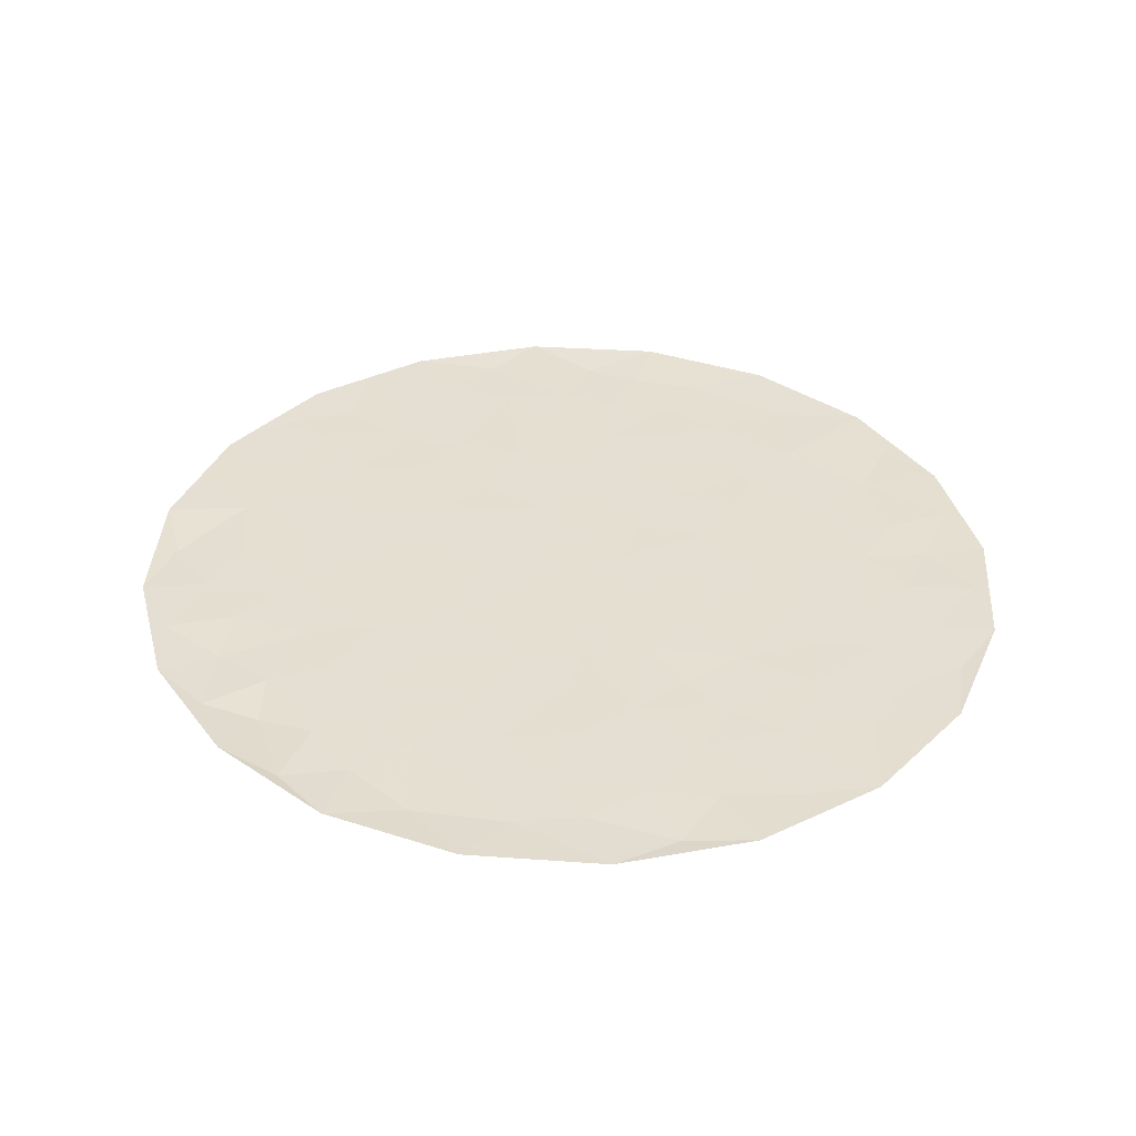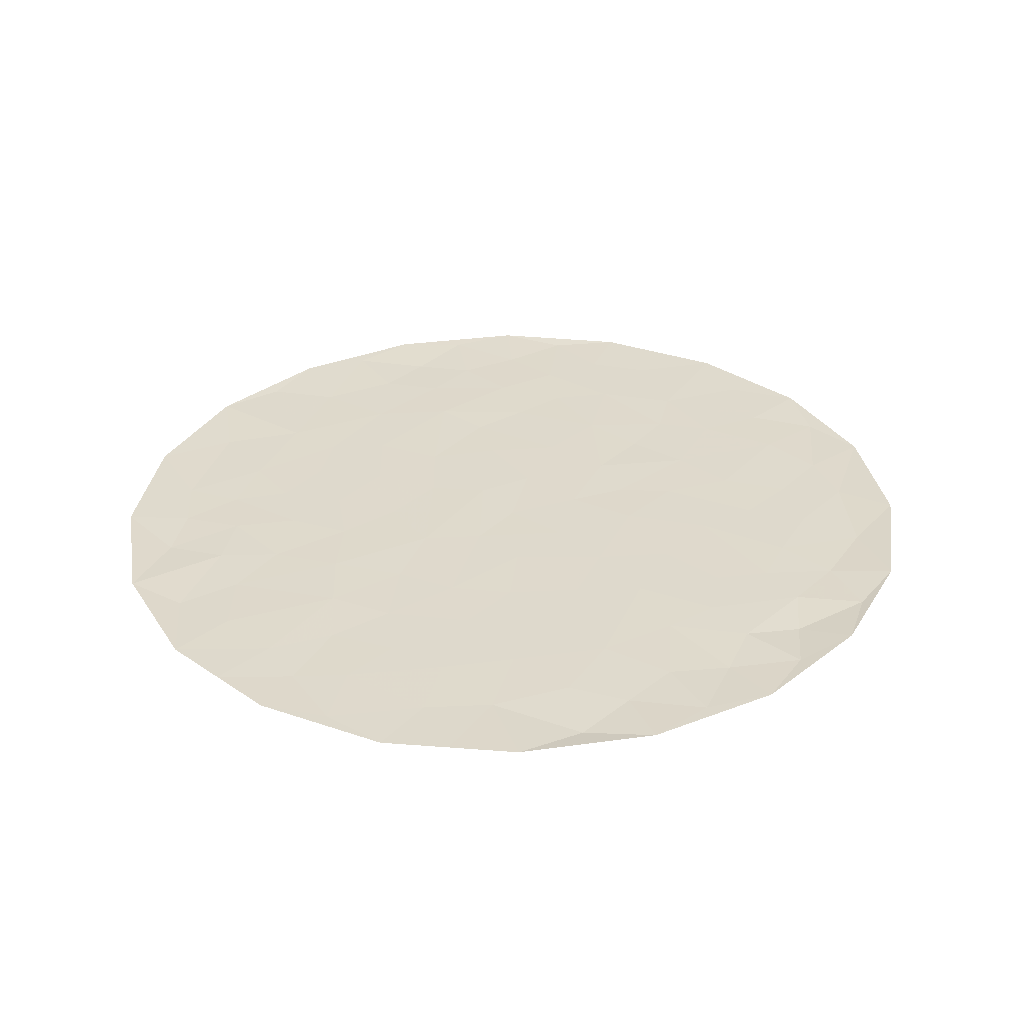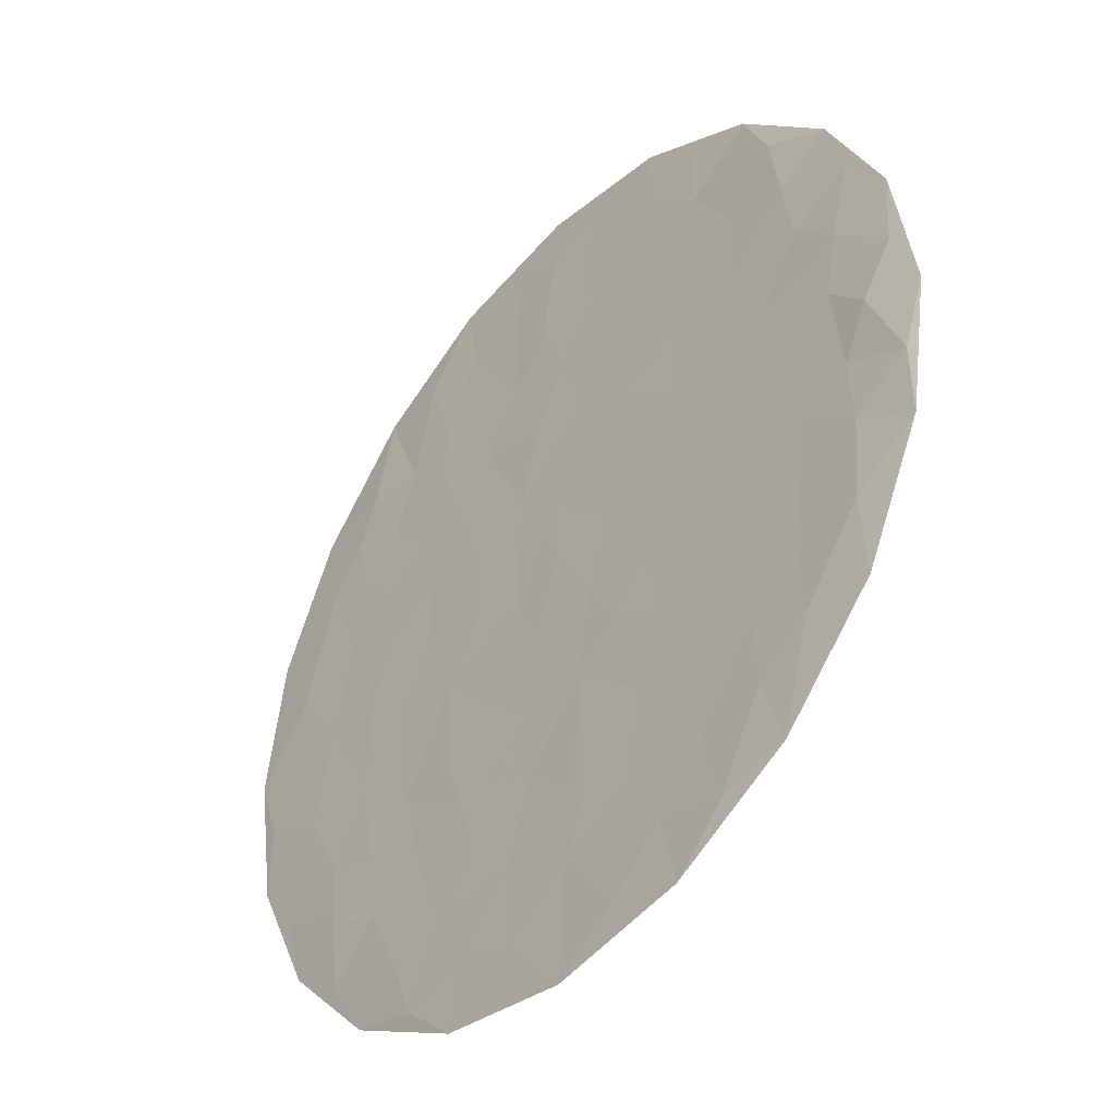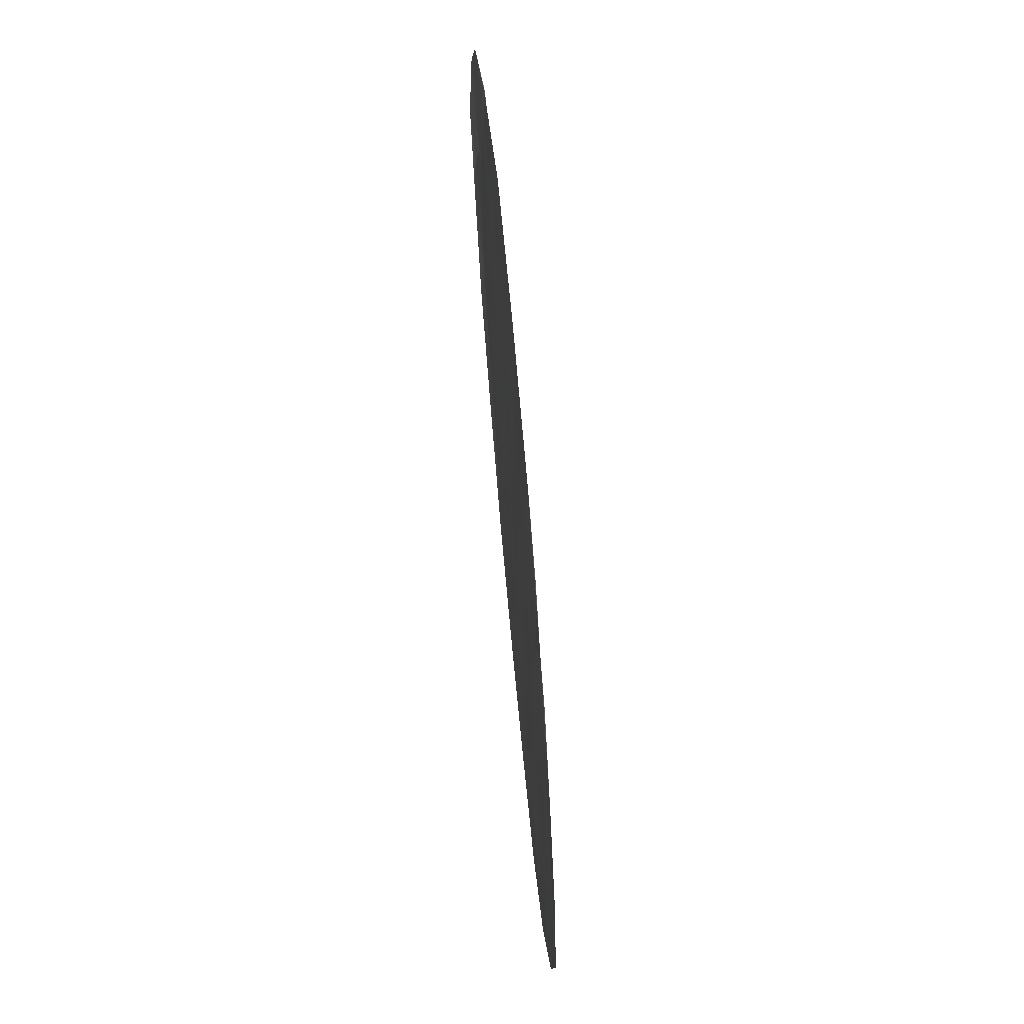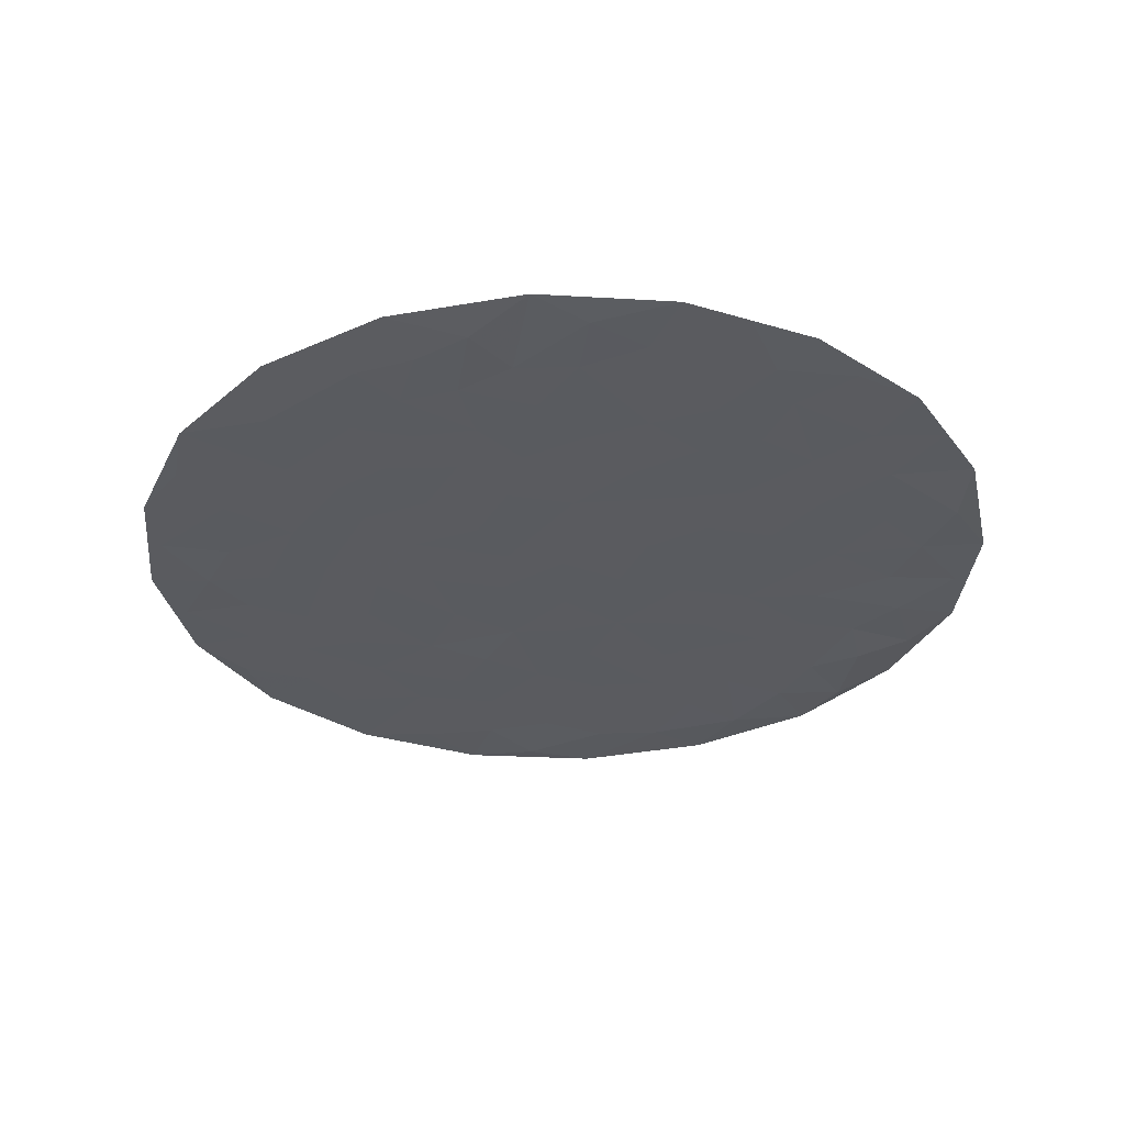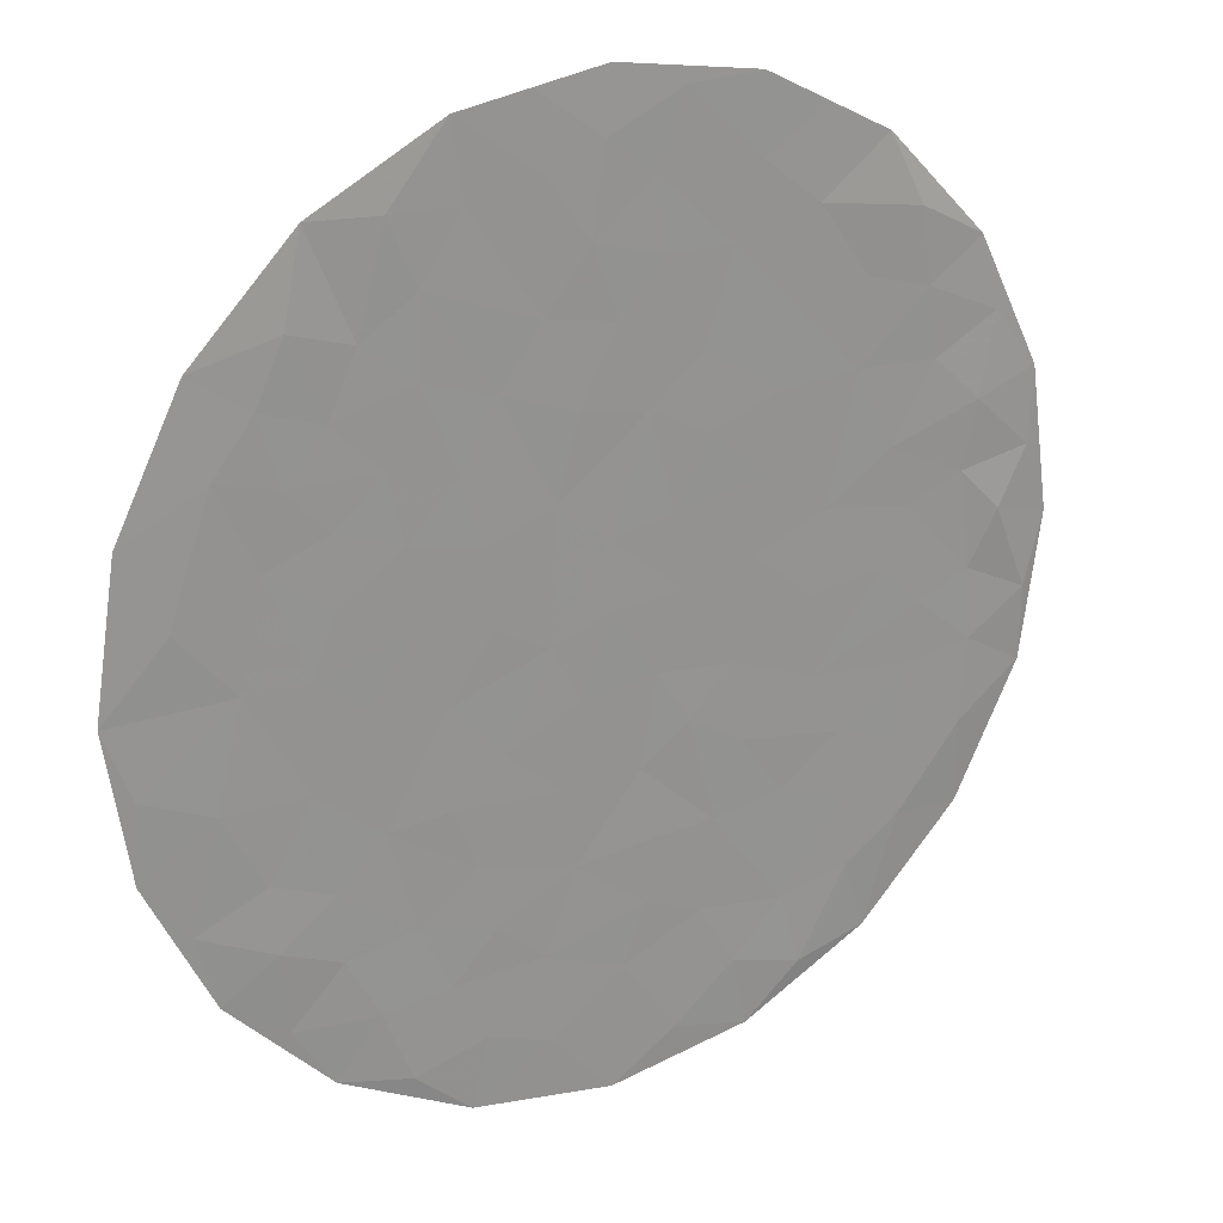
<metadata>
{"format":"obj","ext":"obj","renderer":"f3d","projection":"perspective","resolution":1024,"background":"white","views":[{"elev":36.9,"azim":-40.8,"up":"+Z"},{"elev":32.2,"azim":-145.2,"up":"+Z"},{"elev":-42.5,"azim":-130.6,"up":"+Y"},{"elev":70.0,"azim":84.8,"up":"+Y"},{"elev":-32.8,"azim":148.2,"up":"+Z"},{"elev":23.6,"azim":149.7,"up":"+Y"}]}
</metadata>
<code>
v 0.9773 0.00105 0.002199
v 0.9292 0.3073 0.003467
v 0.7918 0.5826 0.003689
v 0.5757 0.8039 0.002925
v 0.3037 0.9461 0.0008603
v -0.0001355 0.9953 0.000855
v -0.3036 0.9468 -6.4e-05
v -0.5763 0.8038 0.003684
v -0.7912 0.5829 0.004692
v -0.9288 0.3061 0.004067
v -0.9758 0.0004131 0.008358
v -0.9292 -0.306 0.005311
v -0.791 -0.5834 0.005064
v -0.5757 -0.8037 0.002817
v -0.3027 -0.946 0.002073
v -0.0001668 -0.9946 0.0008977
v 0.3015 -0.9463 0.0008543
v 0.5754 -0.8046 0.002587
v 0.7914 -0.5835 0.003204
v 0.9291 -0.3062 0.002541
v -0.000137 5.893e-06 -0.0008619
v -0.3491 0.3553 -9.313e-05
v -0.4393 -0.2277 0.0005516
v 0.07729 -0.4981 0.0005266
v 0.4864 -0.07889 0.0002824
v 0.224 0.4487 0.0009378
v -0.5335 0.5422 9.771e-05
v -0.648 0.6581 -0.004029
v -0.6922 0.3586 -0.0003678
v -0.6709 0.5027 -0.001877
v -0.8321 0.4306 0.003052
v -0.7642 0.1233 -0.0007221
v -0.52 0.3674 0.0004484
v -0.5973 0.2001 -0.0003598
v -0.5895 -0.04171 1.896e-05
v -0.6431 0.07719 0.0004142
v -0.7951 0.2622 -0.003057
v -0.9194 0.1481 0.002289
v -0.7893 -0.0804 -0.0006051
v -0.8526 0.03094 -0.005682
v -0.9293 -0.1492 0.001432
v -0.654 -0.2515 -0.0001284
v -0.6764 -0.1295 -0.0006239
v -0.2992 0.04672 0.0002147
v -0.8005 -0.2304 -0.001835
v -0.7848 -0.4066 -0.002749
v -0.5189 -0.5033 -0.0008014
v -0.6337 -0.4035 -0.0003375
v -0.4979 -0.36 -0.0001429
v -0.2214 -0.4754 0.0003646
v -0.3736 -0.4525 0.0006949
v -0.3767 -0.6862 0.0003214
v -0.4261 -0.06031 7.256e-06
v -0.4561 0.1076 0.0004641
v -0.3319 0.1993 -5.615e-05
v -0.1294 0.1643 -0.0001269
v -0.5258 -0.6576 -0.001365
v -0.6461 -0.5752 -0.001287
v -0.4213 -0.8402 -0.002086
v -0.1521 0.01007 -0.0001236
v -0.2566 -0.1583 0.000245
v -0.2772 -0.3215 -0.0003628
v -0.06099 -0.3297 0.000188
v 0.1102 0.2265 0.0007159
v -0.07154 -0.4813 -0.001234
v -0.02322 -0.7358 6.257e-05
v 0.2242 -0.2285 9.894e-05
v 0.004094 0.1393 -0.0001844
v 0.1008 -0.3353 0.0003981
v 0.06487 -0.1636 -2.174e-05
v -0.09563 -0.1447 -9.04e-05
v -0.1667 -0.2541 -0.001094
v -0.2502 0.644 0.0002908
v 0.4046 0.21 -4.462e-05
v 0.1317 -0.8519 -0.0001551
v 0.3369 -0.6744 -0.0002302
v 0.1443 -0.6684 0.0004192
v 0.268 -0.8034 -0.0006728
v 0.4215 -0.842 -0.00144
v -0.1933 -0.6619 0.0004293
v -0.27 -0.7952 -0.0009914
v -0.1405 -0.9021 -0.0008635
v -0.07238 -0.6134 -0.0007874
v 0.241 0.01735 -0.0004457
v 0.1244 -0.04399 0.0007498
v 0.3332 -0.1127 -6.799e-05
v 0.2553 0.1739 -0.0005163
v 0.3005 0.3182 -0.0001006
v 0.5427 0.455 -7.516e-05
v 0.4398 0.3523 4.202e-05
v -0.4273 0.6938 -0.0004399
v -0.3059 0.7903 -0.0002951
v -0.08861 0.7923 1.637e-05
v -0.4378 0.8711 0.001704
v -0.1471 0.94 -0.0001908
v -0.01431 0.5429 -0.0003181
v 0.1274 0.8166 -2.759e-06
v -0.1088 0.6497 -0.0002134
v 0.03976 0.6887 -0.00142
v 0.1336 0.5701 0.0006672
v 0.3678 0.6581 -0.0006551
v 0.1517 0.9704 0.000854
v 0.0125 0.8682 -0.001371
v 0.3735 0.4977 -0.0007049
v 0.2805 0.7887 0.0008181
v 0.428 0.7953 -0.002336
v -0.368 0.524 0.0001375
v -0.1878 0.4594 6.219e-06
v -0.2036 0.3025 -0.0007134
v 0.5505 -0.5601 -0.000544
v 0.4596 -0.3267 0.0009295
v 0.2824 -0.444 -0.0002804
v 0.2435 -0.5756 -0.000896
v 0.4818 -0.6908 -0.001176
v 0.6619 -0.6727 0.001623
v 0.6891 -0.3694 -0.0006277
v 0.3267 -0.3152 -0.001021
v 0.4019 -0.5361 0.0005822
v 0.5613 -0.4206 -0.0005009
v 0.6768 -0.5074 -0.003059
v 0.8335 -0.4312 0.002169
v 0.5971 -0.2169 -0.0003977
v 0.7759 -0.2112 -0.001257
v 0.9206 -0.1473 0.0004269
v 0.394 0.05041 8.672e-05
v 0.6736 0.2155 -9.575e-05
v 0.5403 0.1211 -0.0007316
v 0.5435 0.2607 -0.0003982
v 0.7221 0.00155 8.285e-05
v 0.5914 -0.0004688 -0.0005775
v 0.8424 0.1426 -0.001356
v 0.615 0.6242 -0.00273
v 0.4833 0.5823 0.0004265
v 0.06542 0.3921 -0.000547
v -0.0759 0.3686 0.000216
v 0.7562 0.3912 -0.0008903
v 0.672 0.4992 -0.001641
v 0.6304 0.3582 -0.001414
f 42 46 48
f 28 30 27
f 62 49 51
f 38 32 37
f 30 28 9
f 80 81 82
f 107 33 22
f 75 66 16
f 111 119 122
f 39 43 35
f 34 33 29
f 29 31 37
f 56 109 55
f 30 29 33
f 91 8 28
f 100 101 105
f 66 75 77
f 31 30 9
f 27 91 28
f 33 107 27
f 25 111 122
f 68 85 64
f 103 97 102
f 110 118 114
f 30 31 29
f 90 138 89
f 23 53 35
f 95 92 93
f 94 91 92
f 64 87 88
f 131 126 129
f 61 71 60
f 88 90 104
f 75 17 78
f 69 70 63
f 112 118 111
f 8 9 28
f 49 42 48
f 9 10 31
f 37 31 10
f 39 35 36
f 54 33 34
f 30 33 27
f 29 37 34
f 32 36 34
f 35 54 36
f 32 40 39
f 68 60 21
f 39 36 32
f 54 35 53
f 38 37 10
f 34 37 32
f 10 11 38
f 40 38 11
f 41 39 40
f 43 23 35
f 38 40 32
f 41 40 11
f 11 12 41
f 45 41 12
f 45 42 43
f 45 12 46
f 45 43 39
f 23 43 42
f 44 56 55
f 33 54 55
f 41 45 39
f 46 12 13
f 48 46 58
f 42 45 46
f 57 58 14
f 50 51 52
f 58 46 13
f 49 48 47
f 51 49 47
f 42 49 23
f 52 51 47
f 62 50 72
f 52 47 57
f 51 50 62
f 59 52 57
f 82 66 80
f 53 23 61
f 54 53 44
f 55 54 44
f 36 54 34
f 44 60 56
f 33 55 22
f 68 56 60
f 135 108 109
f 58 57 47
f 59 57 14
f 48 58 47
f 14 58 13
f 14 15 59
f 81 59 15
f 61 44 53
f 44 61 60
f 23 49 62
f 72 50 63
f 63 50 65
f 23 62 61
f 69 63 24
f 63 70 71
f 70 85 21
f 105 5 97
f 50 52 80
f 24 63 65
f 65 83 24
f 80 83 50
f 111 117 112
f 84 86 125
f 68 21 85
f 135 64 134
f 69 24 112
f 70 69 67
f 67 86 85
f 60 71 21
f 61 62 72
f 21 71 70
f 63 71 72
f 61 72 71
f 56 68 135
f 103 95 93
f 131 136 126
f 74 90 88
f 16 17 75
f 76 78 79
f 115 110 114
f 77 24 83
f 78 77 75
f 113 77 76
f 79 78 17
f 77 78 76
f 17 18 79
f 79 18 114
f 81 80 52
f 83 80 66
f 59 81 52
f 81 15 82
f 15 16 82
f 66 82 16
f 83 66 77
f 50 83 65
f 84 85 86
f 87 84 125
f 67 85 70
f 85 84 64
f 69 112 117
f 125 86 25
f 88 87 74
f 64 84 87
f 128 138 90
f 64 88 26
f 132 89 137
f 101 104 133
f 74 127 128
f 133 89 132
f 107 91 27
f 92 91 73
f 92 73 93
f 94 92 7
f 98 93 73
f 97 5 102
f 7 8 94
f 91 94 8
f 6 7 95
f 92 95 7
f 107 108 73
f 64 26 134
f 99 93 98
f 99 96 100
f 108 98 73
f 99 98 96
f 96 134 100
f 99 97 103
f 101 100 26
f 97 99 100
f 26 88 104
f 106 5 105
f 5 6 102
f 103 102 6
f 95 103 6
f 99 103 93
f 89 104 90
f 101 26 104
f 100 105 97
f 106 105 101
f 106 101 133
f 5 106 4
f 108 107 22
f 91 107 73
f 109 108 22
f 108 96 98
f 55 109 22
f 64 135 68
f 116 122 119
f 111 25 86
f 117 86 67
f 120 116 119
f 113 24 77
f 112 113 118
f 118 113 76
f 24 113 112
f 79 114 76
f 115 114 18
f 18 19 115
f 120 115 19
f 121 116 120
f 123 122 116
f 86 117 111
f 69 117 67
f 114 118 76
f 118 110 119
f 118 119 111
f 120 119 110
f 115 120 110
f 121 120 19
f 19 20 121
f 123 121 20
f 116 121 123
f 122 123 129
f 20 124 123
f 131 2 136
f 20 1 124
f 129 124 1
f 127 126 128
f 87 125 74
f 127 74 125
f 130 127 125
f 25 130 125
f 122 129 130
f 126 136 138
f 74 128 90
f 129 123 124
f 127 130 126
f 122 130 25
f 126 130 129
f 129 1 131
f 1 2 131
f 3 4 132
f 4 106 133
f 89 133 104
f 133 132 4
f 100 134 26
f 96 108 135
f 56 135 109
f 96 135 134
f 2 3 136
f 3 132 137
f 138 137 89
f 3 137 136
f 126 138 128
f 137 138 136

</code>
